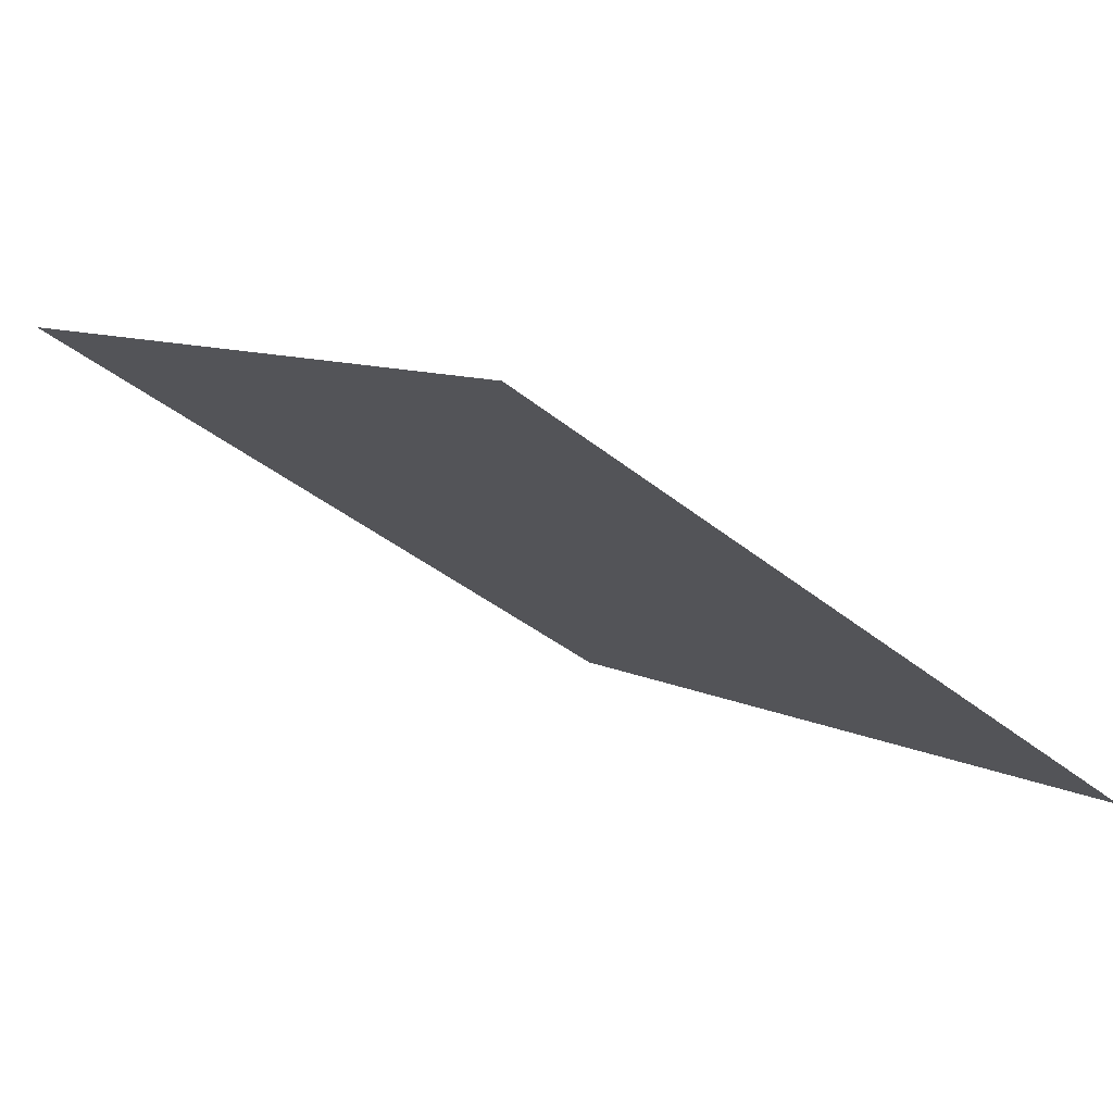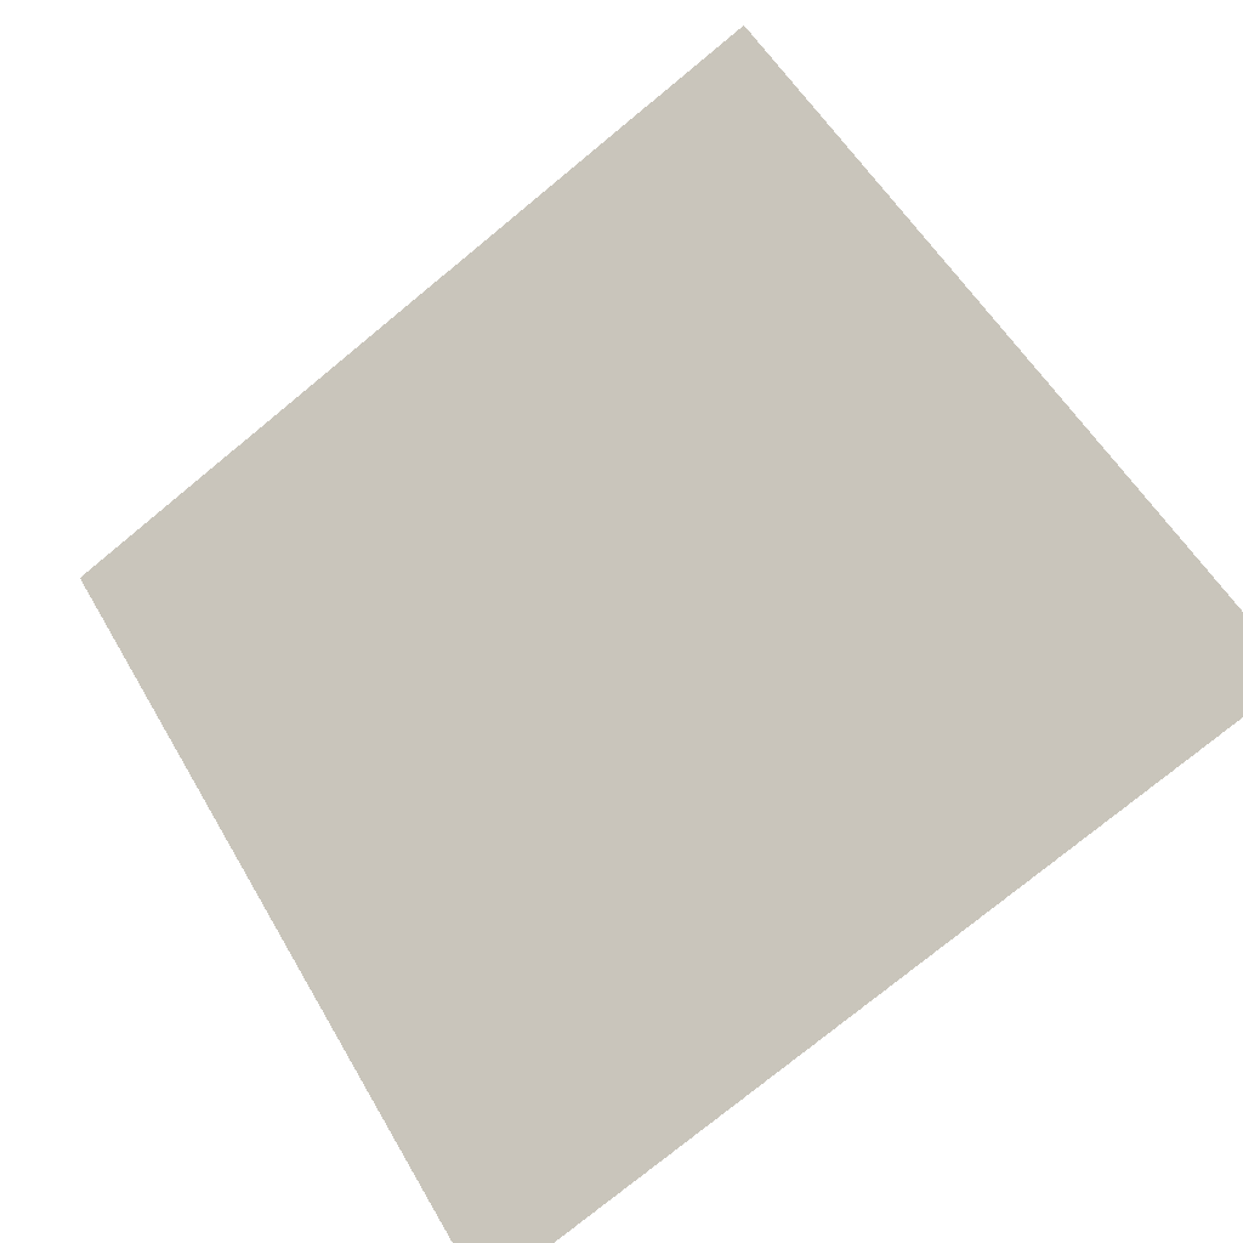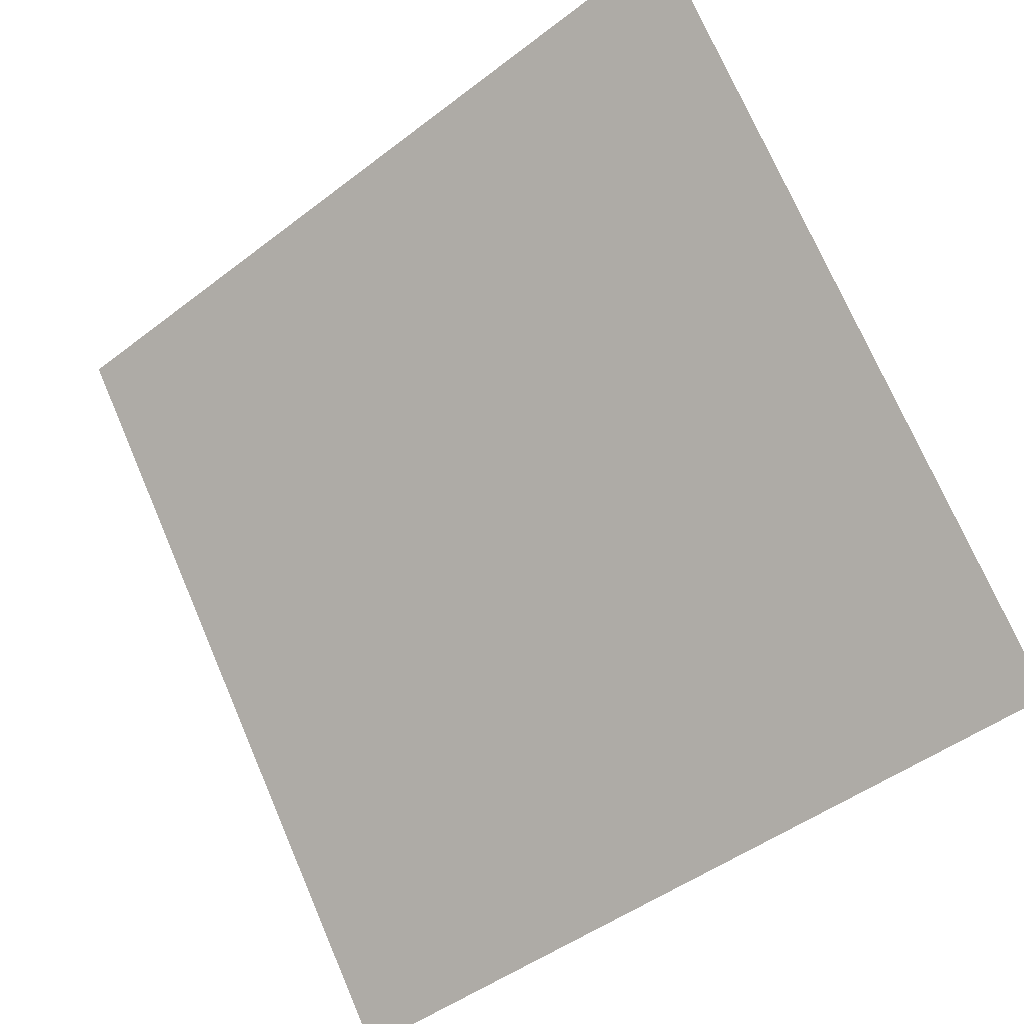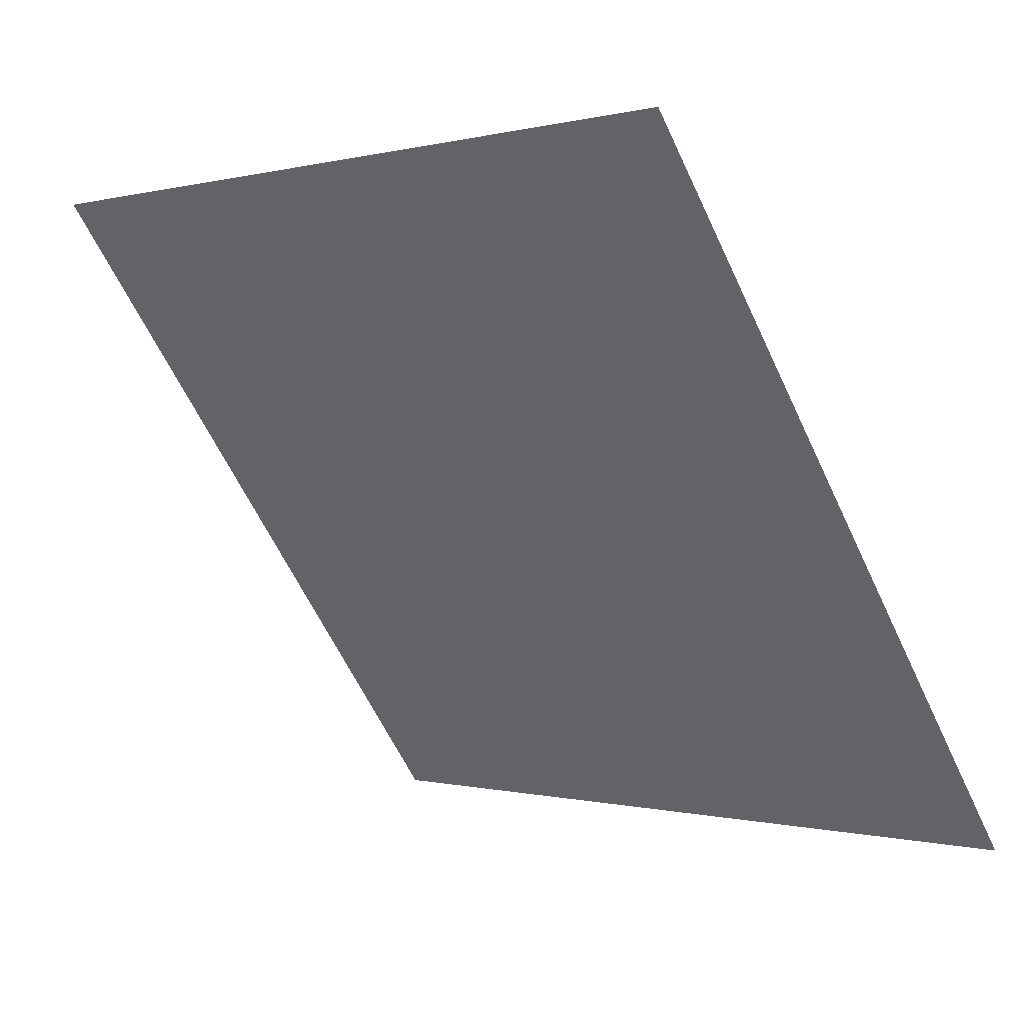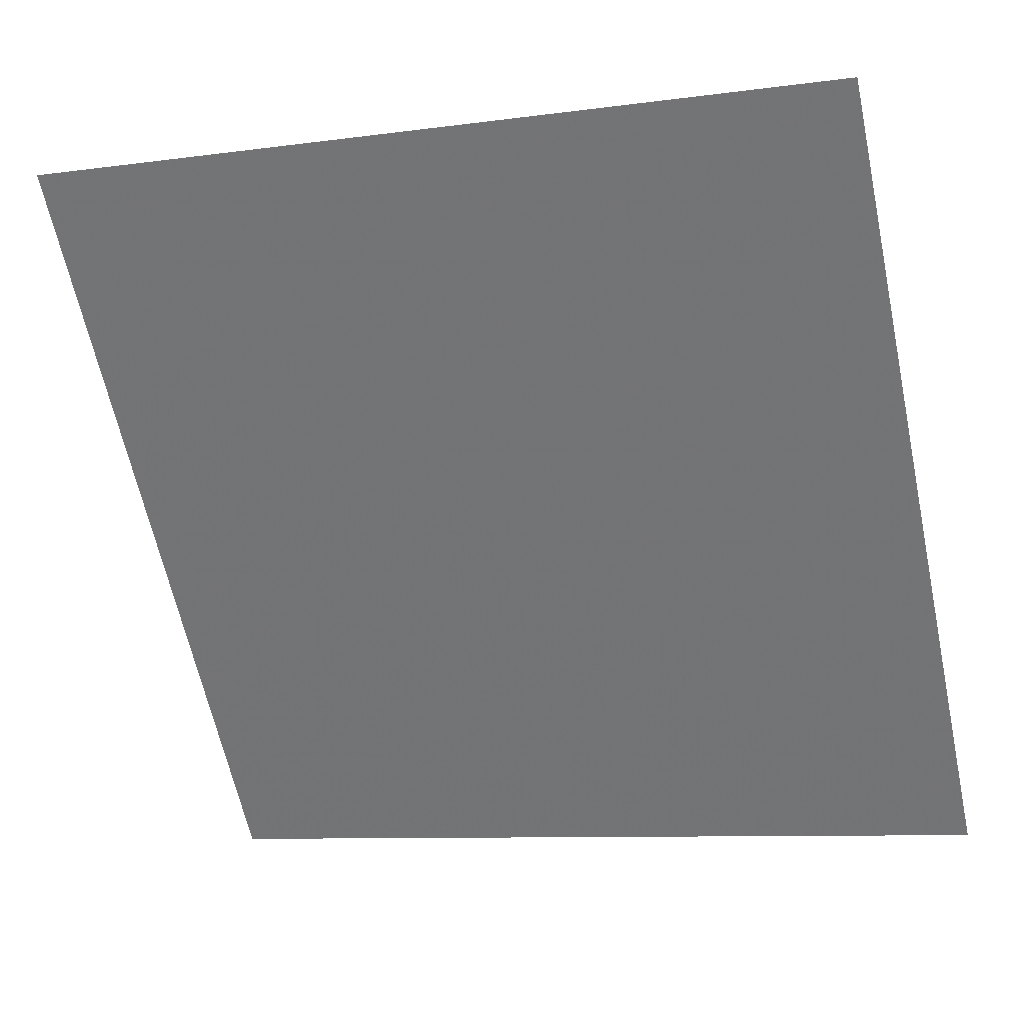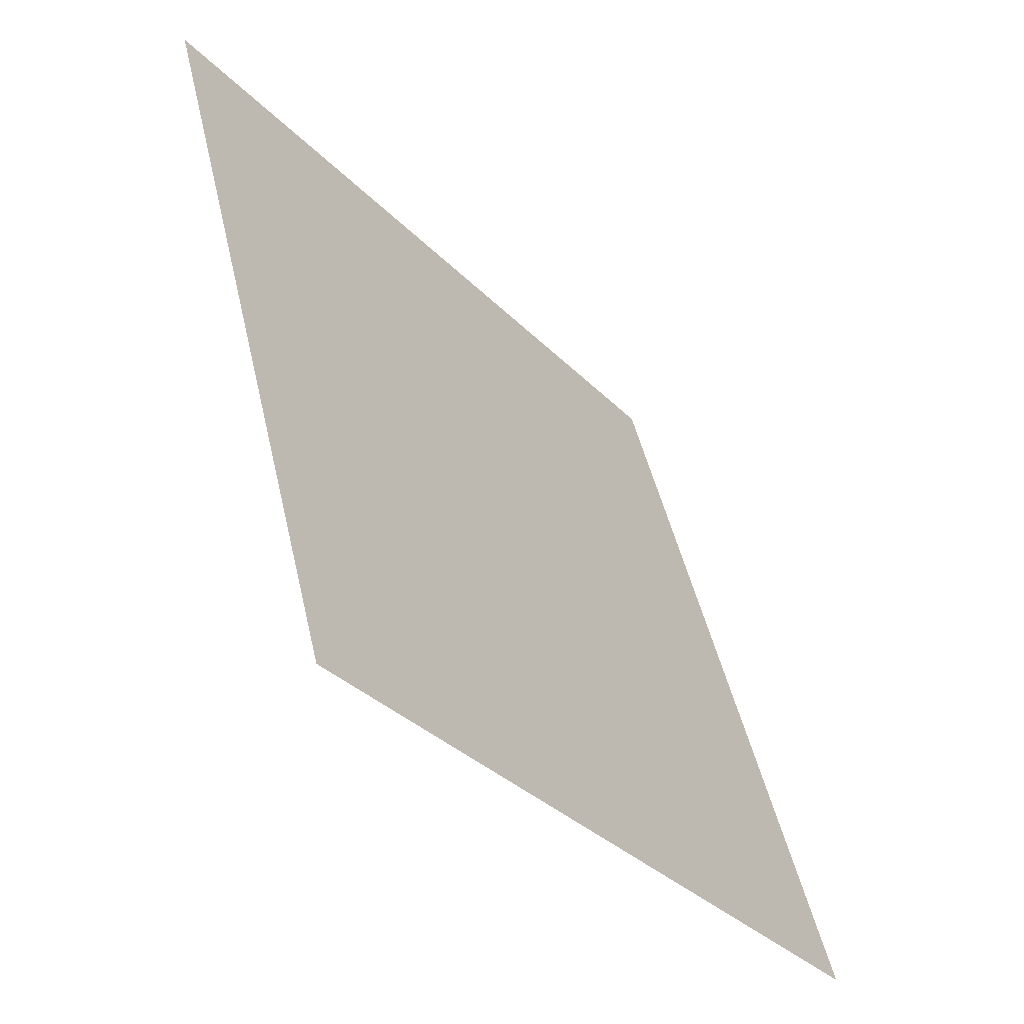
<metadata>
{"format":"obj","ext":"obj","renderer":"f3d","projection":"perspective","resolution":1024,"background":"white","views":[{"elev":-38.9,"azim":133.9,"up":"+Y"},{"elev":-80.0,"azim":39.8,"up":"+Y"},{"elev":-46.4,"azim":-140.4,"up":"+Z"},{"elev":0.7,"azim":-136.7,"up":"+Z"},{"elev":-7.5,"azim":-161.4,"up":"+Z"},{"elev":48.3,"azim":-104.0,"up":"+Z"}]}
</metadata>
<code>
v -0.04804 0.9286 0.6968
v -0.0546 0.9288 0.6969
v -0.05449 0.9327 0.7021
v -0.04793 0.9326 0.7021
f 4 3 2 1

</code>
